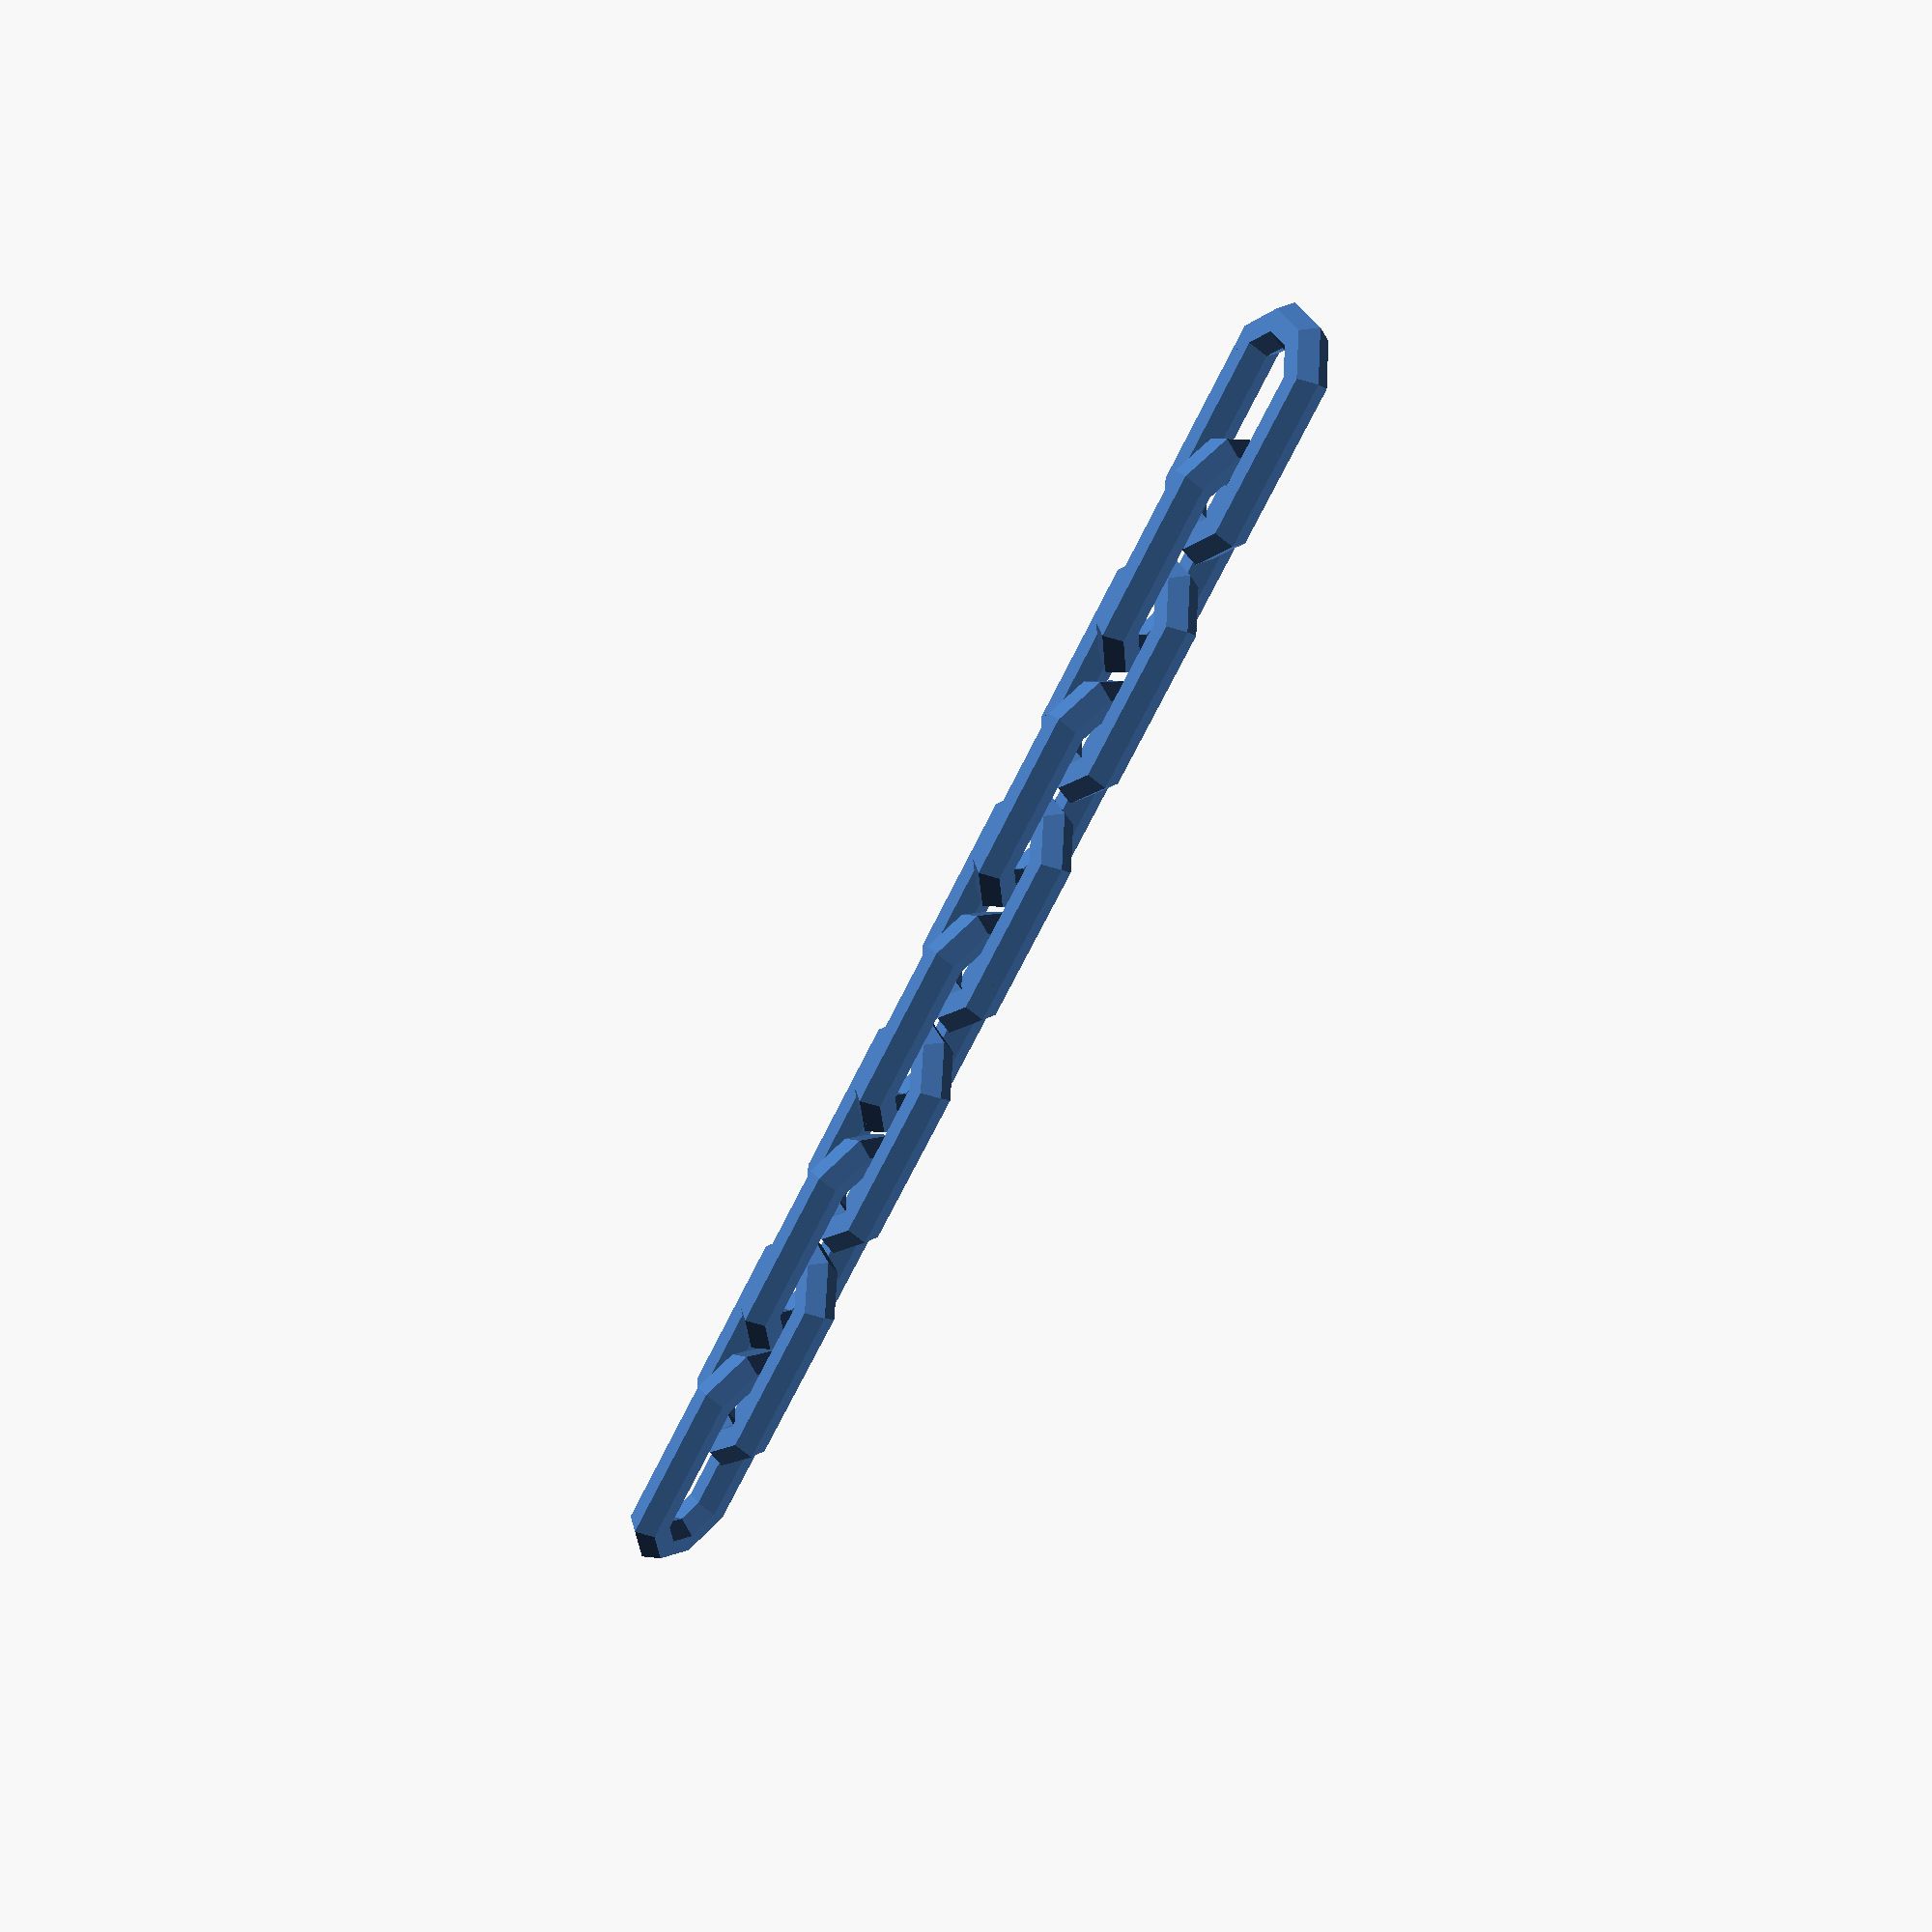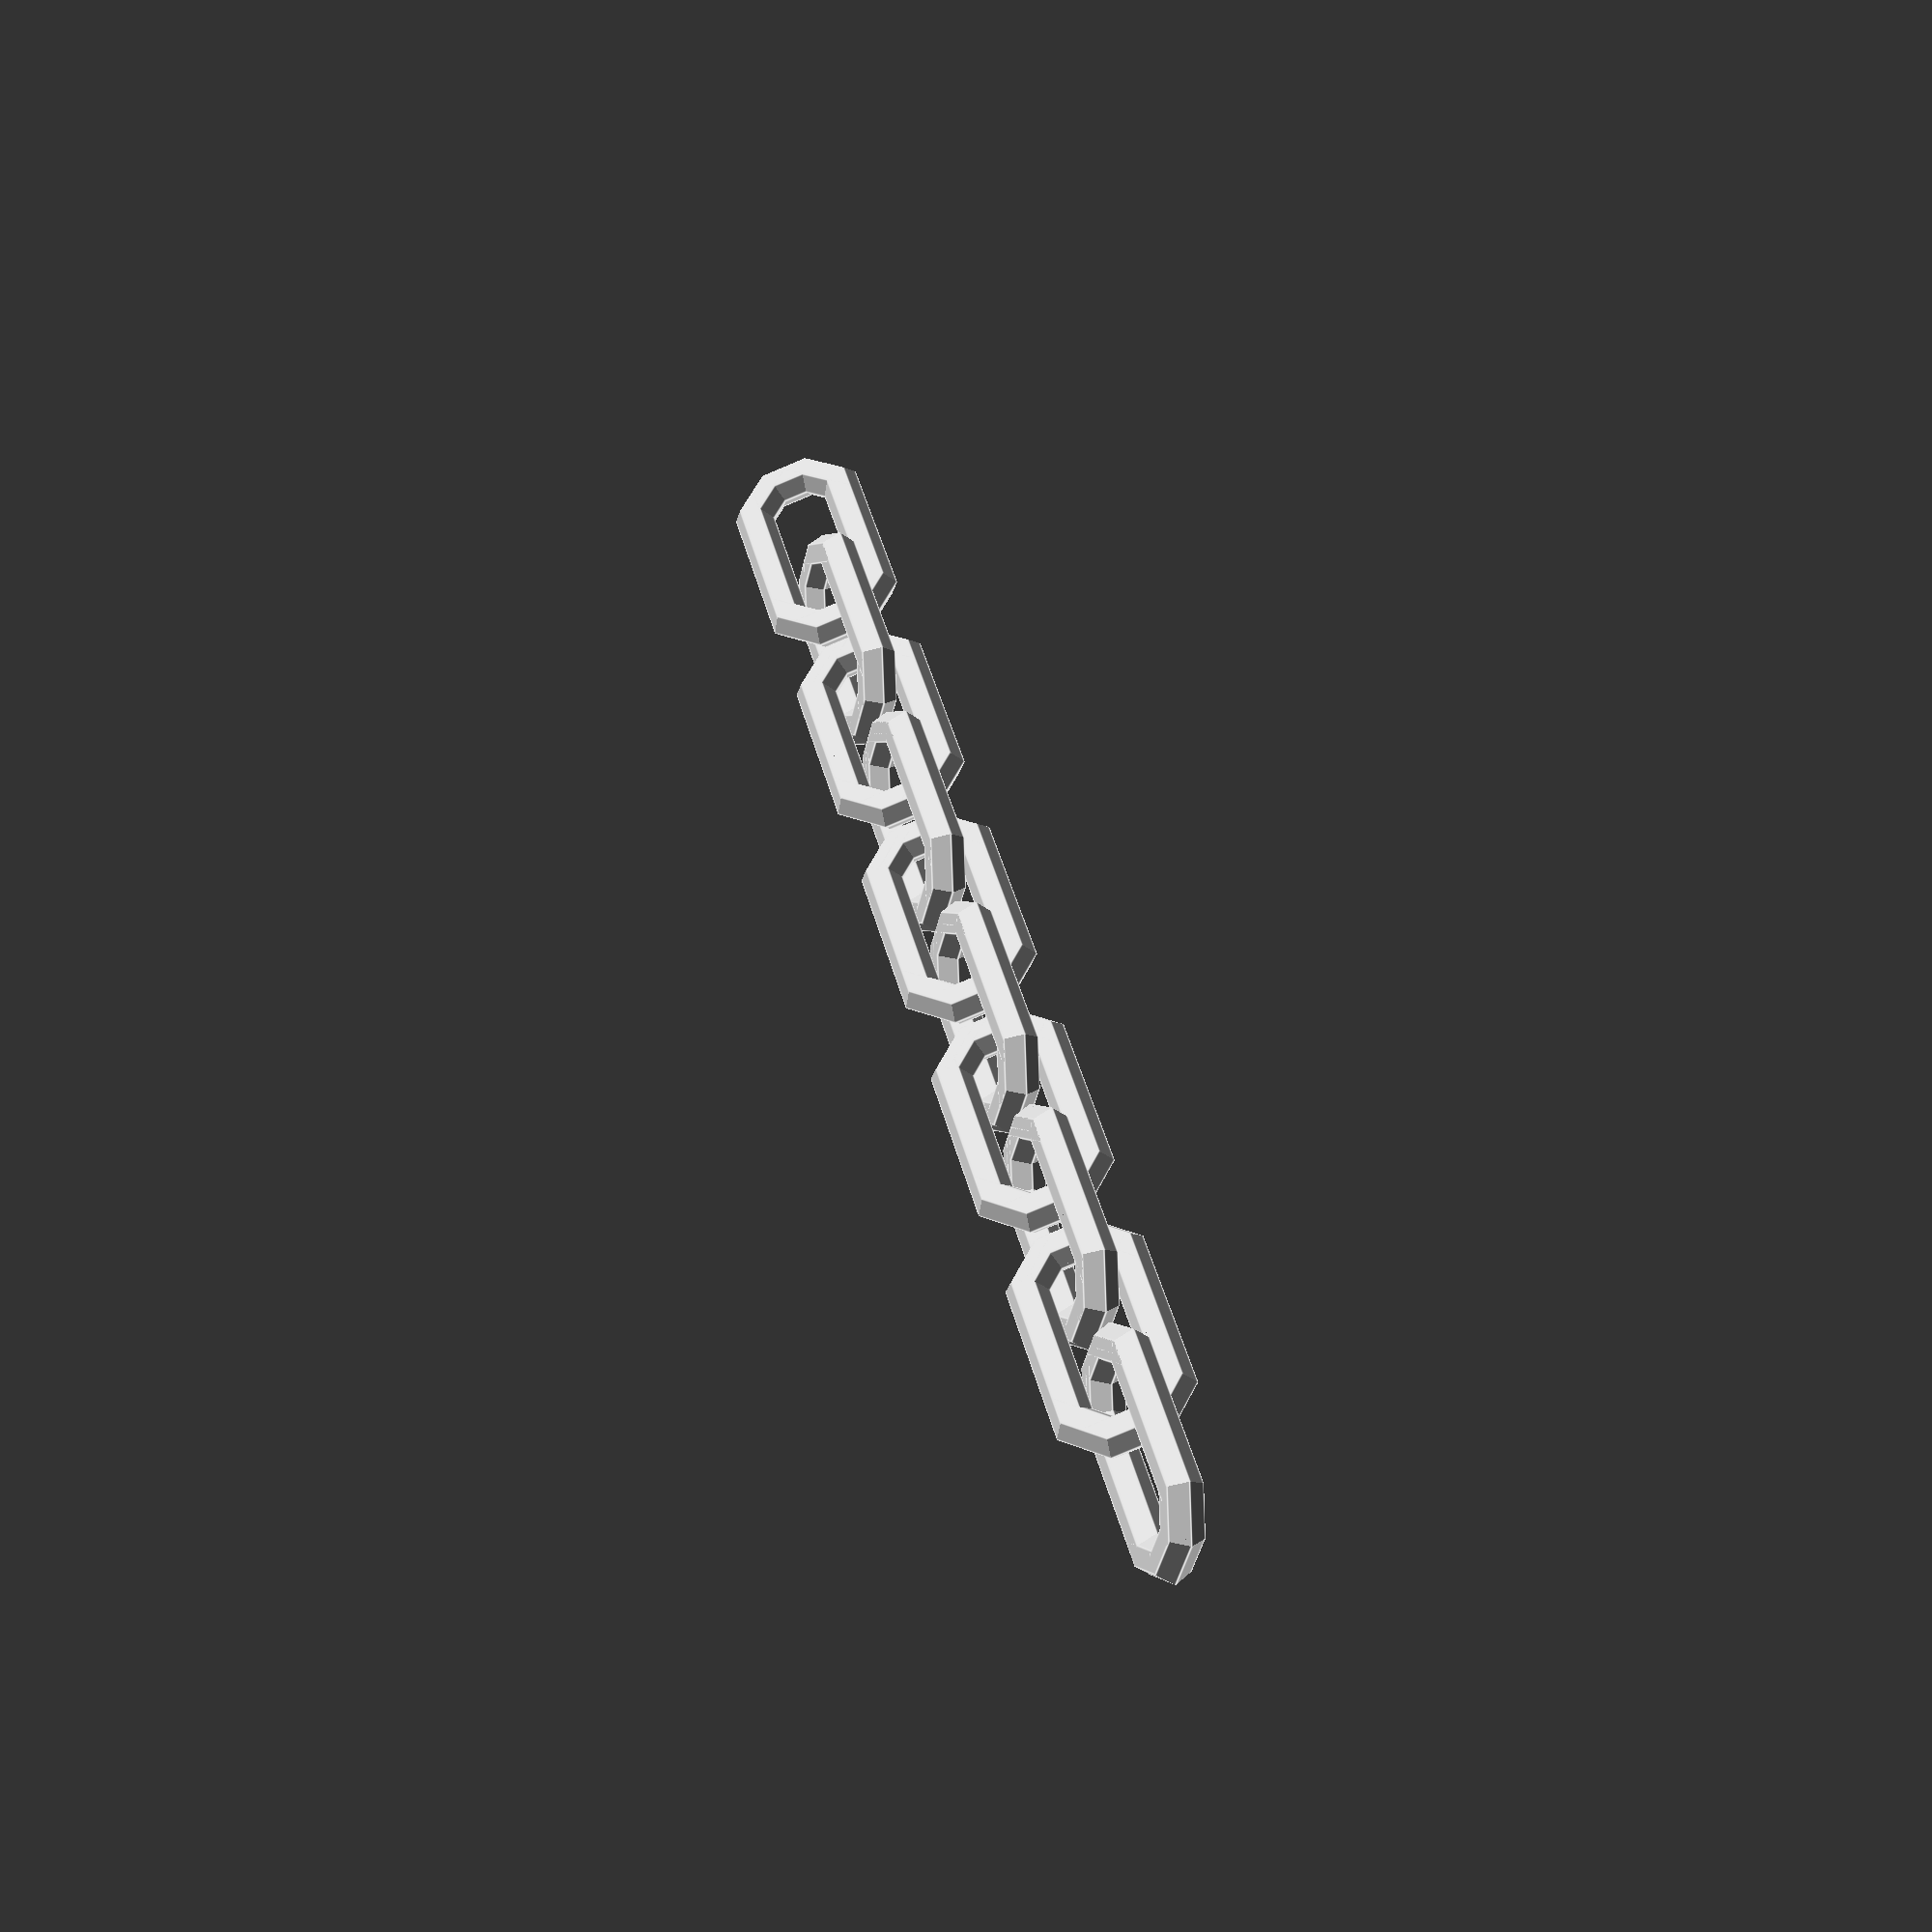
<openscad>
/**************
Chain generator
(http://www.thingiverse.com/thing:28405)

Author: Stefan Langemark

Generates open or closed chains with configurable
dimensions. Print without support.

Open chains (two ends):
straight_chain()
spiral_chain()

Closed chains (no end):
circular_chain()

Common parameters:
l - length of link
d - width of link
t - thickness of material
links - number of links in chain
The length of the chain when stretched is links*(l-2*t)

The spiral and circular chains need a bit wider chains
than the straight chain to make room for the curvature.

***************/


/**************
 Select output here!
***************/

// Shape of chain
type = "straight"; // [straight,circular,spiral]

// Number of links. Needs to be an even number for circular type!
links = 10; 

// Length of link
l = 22;

// Width of link (increase to 15 for circular or spiral type)
d = 12;

// Diameter of cross section
t = 3.5;

// Initial radius for spiral type
r0 = 20;

// Increase of radius per turn for spiral type
pitch = 12;

if (type == "straight") straight_chain(links, l,d,t);
if (type == "circular") circular_chain(links, l,d,t);
if (type == "spiral") spiral_chain(links, l,d,t,r0,pitch);

/*
Open chain in a spiral.
Additional parameters:
r0 - initial radius (mm).
pitch - increase of radius per turn (mm/turn).
*/
module spiral_chain(links=30,l=22,d=15,t=3.5,r0=20,pitch=12)
{
	spacing=l/2+1;
	for (i=[0:links-1])
	assign(angle = inv_arch_len(spacing*i,r0,pitch),
		angle2 = inv_arch_len(spacing*(i+1),r0,pitch))
	assign(p = arch_spiral(angle,pitch),
		p2 = arch_spiral(angle2,pitch))
	{
		translate(p)
		rotate([0,0,atan2(p2[1]-p[1],p2[0]-p[0])])
		translate([spacing/2,0,0])
		rotate([60+60*(i%2),0,0])
		link(l,d,t);
	}
}

// Straight chain segment
module straight_chain(links=5, l = 22, d = 12, t = 3.5)
{
	spacing=l/2+.5;
	for (i=[0:links-1]) {
		translate([i*spacing,0,0])rotate([60+60*(i%2),0,0])link(l,d,t);
	}
}

// Closed chain in a circle
module circular_chain(links=14, l = 22, d = 15, t = 3.5)
{
	a = 360/links;
	spacing=l/2+1; // tweak this to make chains with few links
	r=spacing/2/tan(a/2);
	echo("radius",r);
	for (i=[0:links-1]) {
		rotate([0,0,i*a])translate([0,-r,0])rotate([60+60*(i%2),0,0])link(l,d,t);
	}
}

// Single chain link. Centered, with l,d,t in axes x,y,z, respectively.
module link(l,d,t)
{
	union() {
	for (a=[0:7])
	{
		assign(
			off1 = (l-d)/2*((a-.5>2&&a-.5<6)?-1:1),
			off2 = (l-d)/2*((a+.5>2&&a+.5<6)?-1:1))
		{
			intersection() {
				translate([0,0,-t/2])
				pie((a-.5)*360/8,
					(a+.5)*360/8,l,t,
					[off1,0],[off2,0]);
				translate([(off1+off2)/2,0,0])
				rotate([0,0,a*360/8])
				rotate([-90,0,0])
				translate([(d-t)/2,0,-l/2])
				cylinder($fn=6,r=t/2,h=l);
			}
		}
	}
}
}

function pol(r,a) = [r*cos(a),r*sin(a)];
module pie(a1,a2,r,h,o1,o2)
{
	if (o1==o2) {
	linear_extrude(height=h)
		polygon([o1,o1+pol(r,a1),o1+pol(r,a2)]);
	} else {
	linear_extrude(height=h)
		polygon([o1,o1+pol(r,a1),o2+pol(r,a2),o2]);
	}
}

// Approximate angle of archimedes spiral of length len (mm) from radius r0, given pitch a (mm/turn).
function inv_arch_len(len,r0,a) = 180/3.1416*sqrt(len*2/(a/2/3.1416)+(r0*2*3.1416/a)*(r0*2*3.1416/a));

// Point on archimedes spiral at angle given pitch a (mm/turn).
function arch_spiral(angle,a) = [a*angle/360*cos(angle),a*angle/360*sin(angle),0];

</openscad>
<views>
elev=340.3 azim=64.0 roll=185.9 proj=p view=wireframe
elev=54.6 azim=290.6 roll=138.9 proj=p view=edges
</views>
